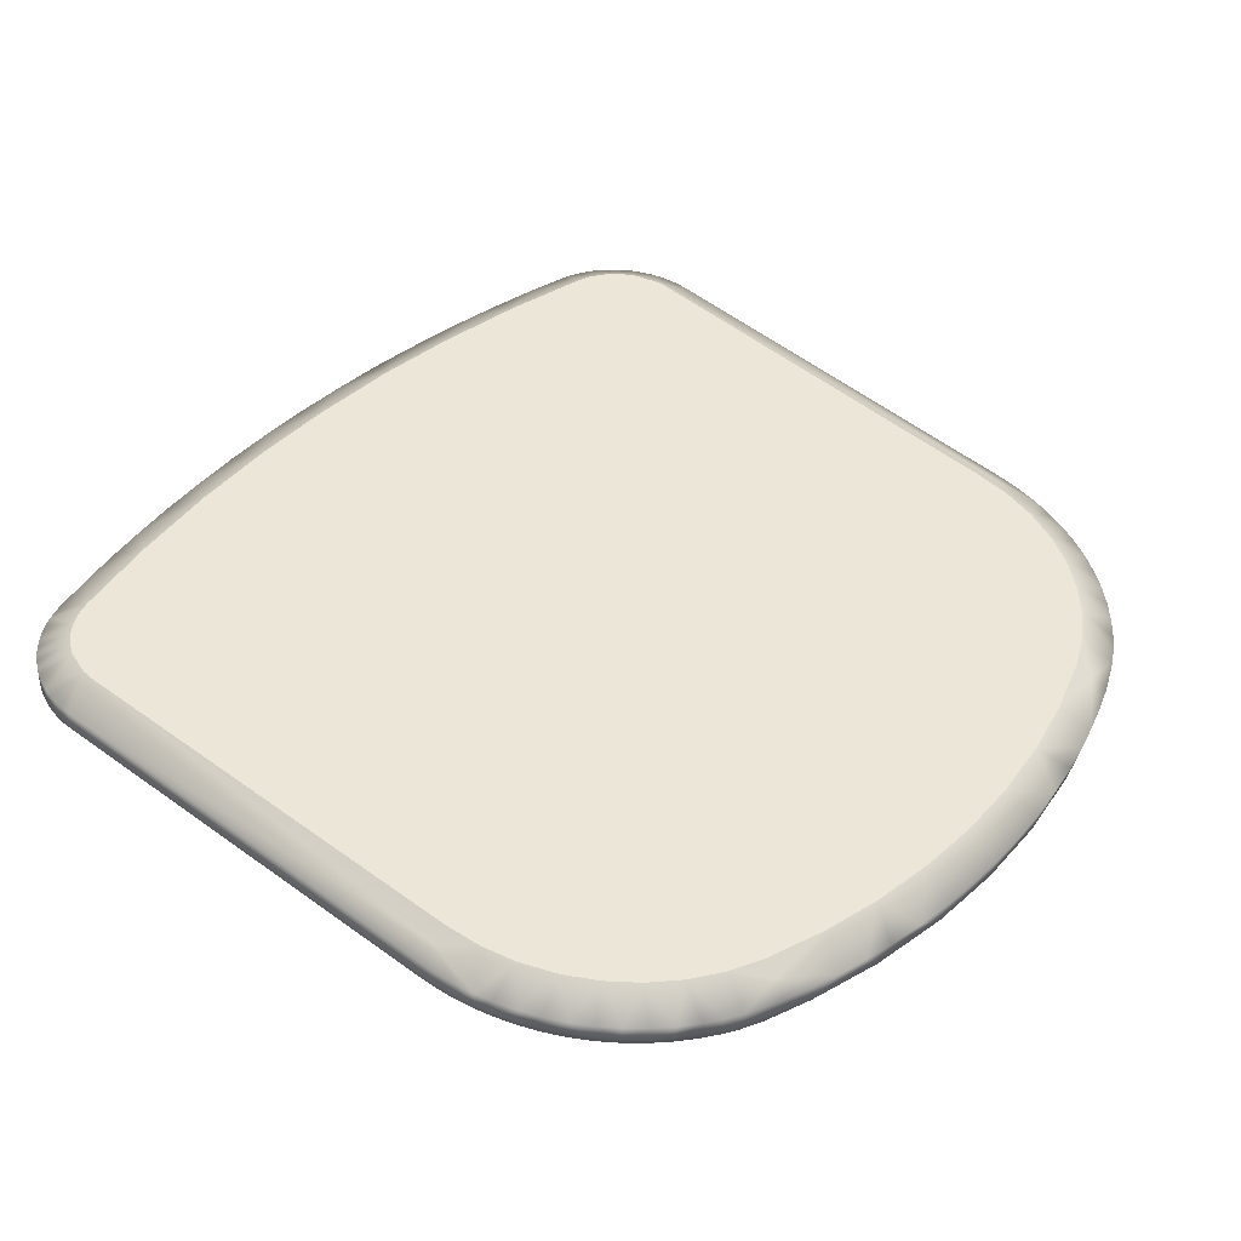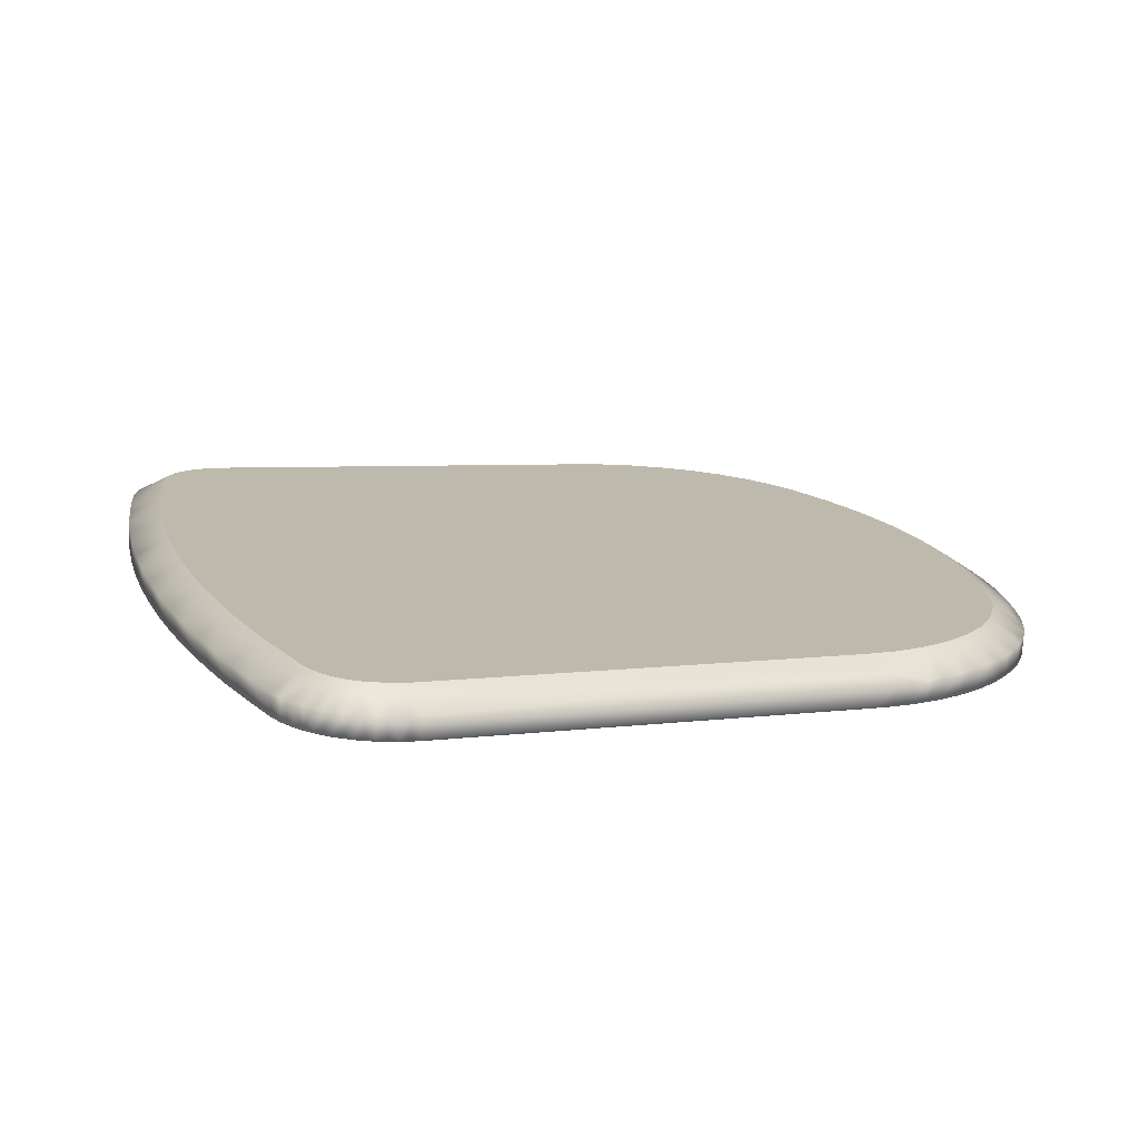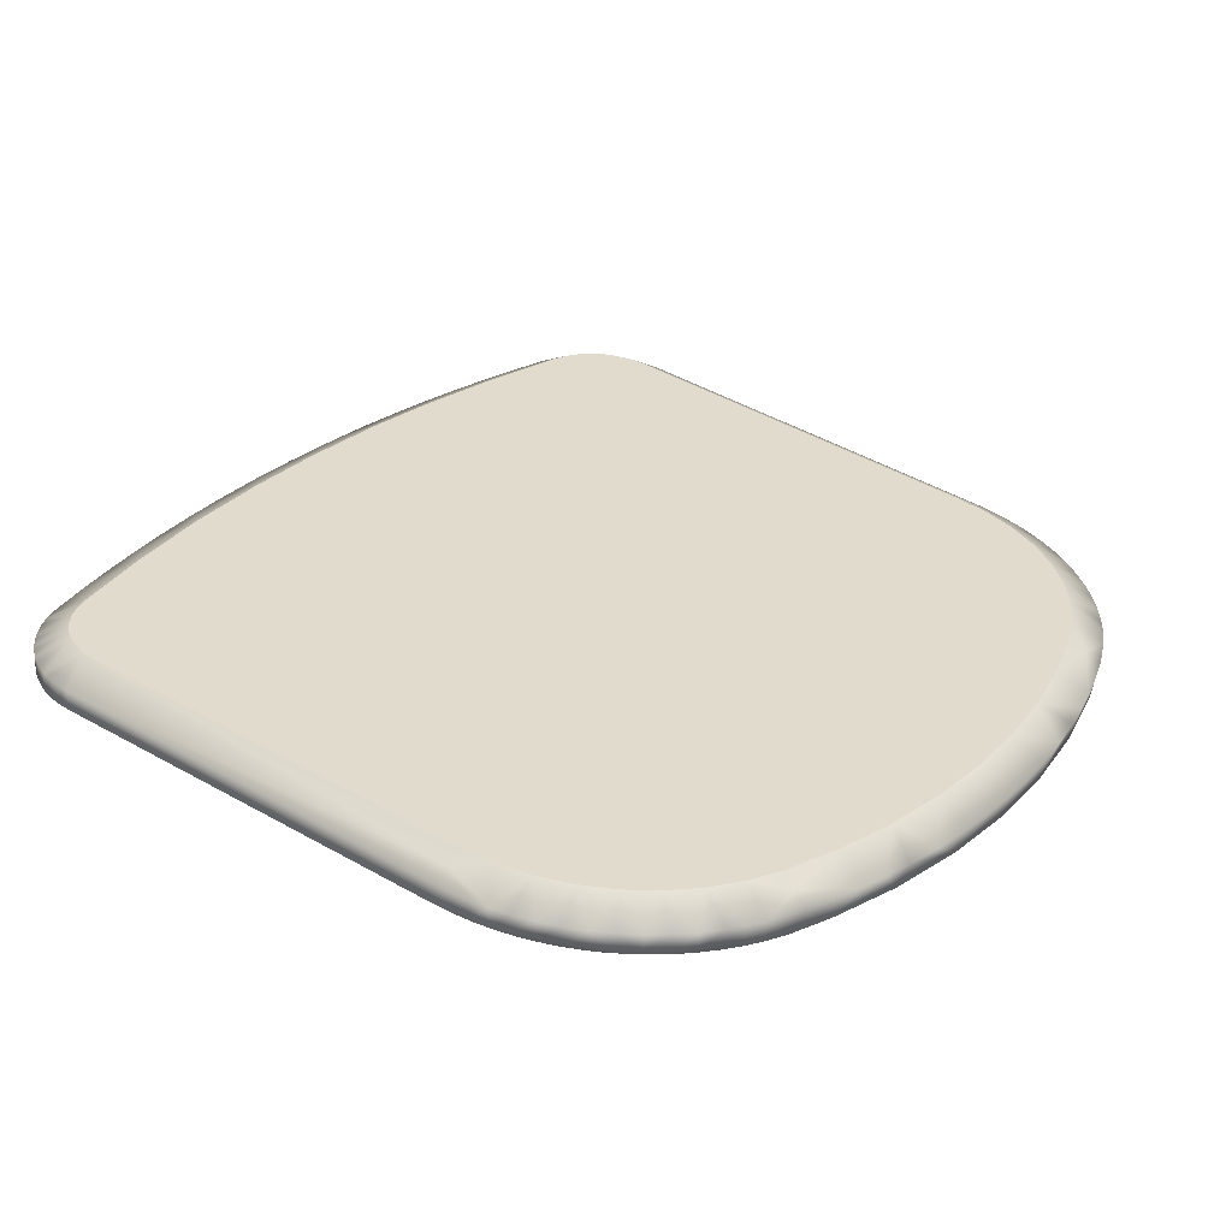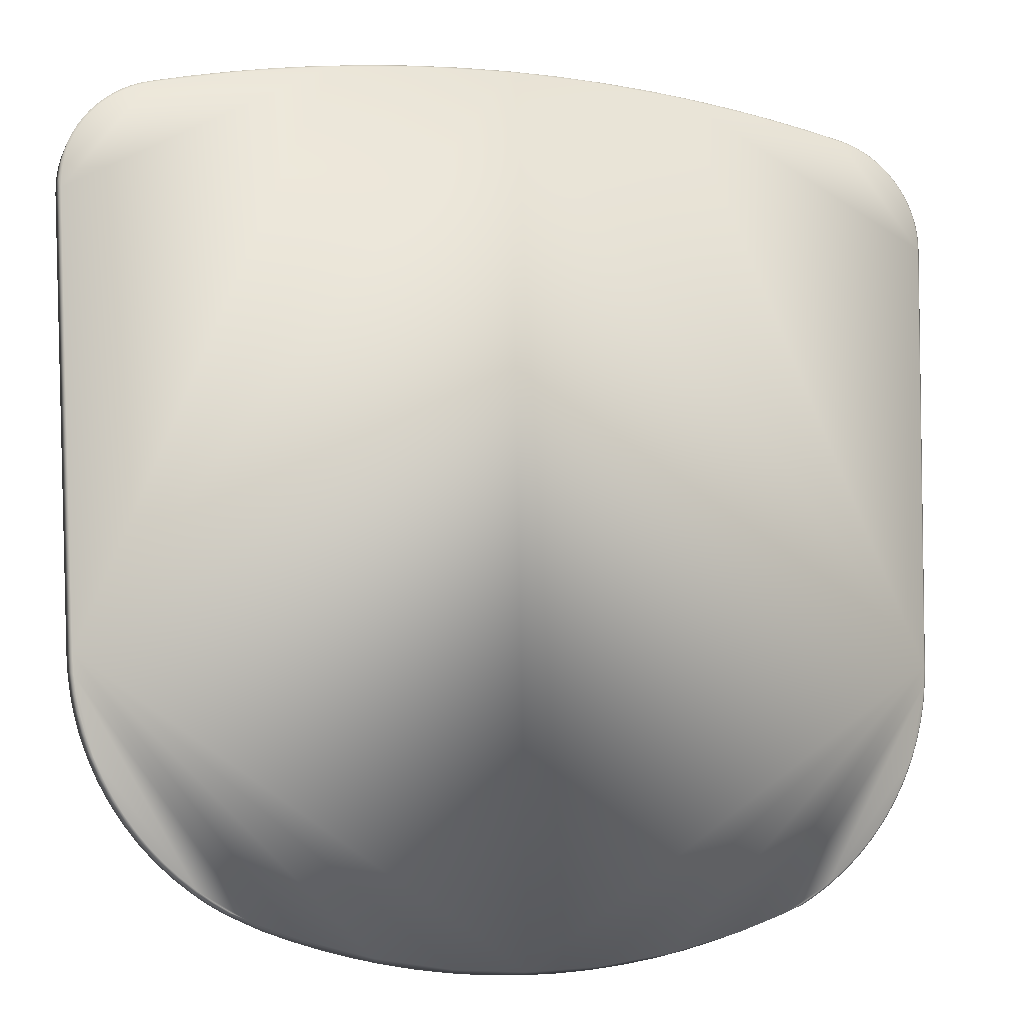
<metadata>
{"format":"obj","ext":"obj","renderer":"f3d","projection":"perspective","resolution":1024,"background":"white","views":[{"elev":42.7,"azim":130.9,"up":"+Y"},{"elev":16.1,"azim":70.6,"up":"+Y"},{"elev":30.5,"azim":128.4,"up":"+Y"},{"elev":-6.4,"azim":-17.8,"up":"+Z"}]}
</metadata>
<code>
v 215 429.2 -374.4
v 219 429.9 -363.3
v 219 418.9 -362.6
v 215 418.2 -373.8
v 201.5 440 -361.8
v 201.5 440 -361.8
v 193.7 438.9 -380.1
v 193.7 438.9 -380.1
v 197.3 458.6 -61.1
v 197.3 458.6 -61.1
v 202.9 458.3 -65.41
v 202.9 458.3 -65.41
v 207.7 458 -70.7
v 207.7 458 -70.7
v 211.5 457.6 -76.73
v 211.5 457.6 -76.73
v 215.7 456.8 -89.9
v 215.7 456.8 -89.9
v 216.1 456.3 -97.03
v 216.1 456.3 -97.03
v 208.1 442.3 -325.3
v 208.1 442.3 -325.3
v 206.1 441.1 -344
v 206.1 441.1 -344
v 183.9 437.9 -396
v 183.9 437.9 -396
v 172.1 437 -410.2
v 172.1 437 -410.2
v 158.1 436.2 -422.7
v 158.1 436.2 -422.7
v 141.8 435.6 -433.5
v 141.8 435.6 -433.5
v 124.5 435.1 -441.5
v 124.5 435.1 -441.5
v 94.44 434.5 -451.4
v 94.44 434.5 -451.4
v 64.37 434 -458.3
v 64.37 434 -458.3
v 31.28 433.8 -462.8
v 31.28 433.8 -462.8
v 5.526e-10 433.7 -464.2
v 5.526e-10 433.7 -464.2
v 5.526e-10 433.7 -464.2
v -31.28 433.8 -462.8
v -31.28 433.8 -462.8
v -64.37 434 -458.3
v -64.37 434 -458.3
v -94.44 434.5 -451.4
v -94.44 434.5 -451.4
v -124.5 435.1 -441.5
v -124.5 435.1 -441.5
v -141.8 435.6 -433.5
v -141.8 435.6 -433.5
v -158.1 436.2 -422.7
v -158.1 436.2 -422.7
v -172.1 437 -410.2
v -172.1 437 -410.2
v -183.9 437.9 -396
v -183.9 437.9 -396
v -193.7 438.9 -380.1
v -193.7 438.9 -380.1
v -201.5 440 -361.8
v -201.5 440 -361.8
v -206.1 441.1 -344
v -206.1 441.1 -344
v -208.1 442.3 -325.3
v -208.1 442.3 -325.3
v -216.1 456.3 -97.03
v -216.1 456.3 -97.03
v -215.7 456.8 -89.9
v -215.7 456.8 -89.9
v -211.5 457.6 -76.73
v -211.5 457.6 -76.73
v -207.7 458 -70.7
v -207.7 458 -70.7
v -202.9 458.3 -65.41
v -202.9 458.3 -65.41
v -197.3 458.6 -61.1
v -197.3 458.6 -61.1
v -191.3 458.8 -57.87
v -191.3 458.8 -57.87
v -184.5 458.9 -55.61
v -184.5 458.9 -55.61
v -138.7 459.5 -46.08
v -138.7 459.5 -46.08
v -91.17 459.9 -39.12
v -91.17 459.9 -39.12
v -47.72 460.2 -35.16
v -47.72 460.2 -35.16
v 5.531e-10 460.2 -33.87
v 5.531e-10 460.2 -33.87
v 45.22 460.2 -35.16
v 45.22 460.2 -35.16
v 91.17 459.9 -39.12
v 91.17 459.9 -39.12
v 138.7 459.5 -46.08
v 138.7 459.5 -46.08
v 184.5 458.9 -55.61
v 184.5 458.9 -55.61
v 191.3 458.8 -57.87
v 191.3 458.8 -57.87
v 211 449.3 -48.97
v 206.9 449.5 -46.06
v 211 438.3 -48.29
v 206.9 438.5 -45.38
v 214.8 449.1 -52.21
v 214.8 438.1 -51.54
v 218.3 448.9 -55.77
v 218.3 437.9 -55.1
v 214 437.1 -52.12
v 206.4 437.5 -46.22
v -37.72 410.9 -476.5
v 5.538e-10 410.8 -478.4
v 5.538e-10 410.8 -478.4
v 5.538e-10 410.8 -478.4
v 37.72 410.9 -476.5
v 77.73 411.3 -470.3
v 114.7 411.9 -460.6
v 137.8 412.4 -452.4
v 146.9 412.7 -447.9
v 155.8 413 -442.8
v 164.2 413.3 -437.2
v 172.3 413.7 -430.9
v 179.8 414.1 -424.1
v 186.9 414.6 -416.8
v 193.5 415.1 -409.1
v 199.5 415.6 -400.8
v 204.9 416.1 -392.2
v 209.7 416.6 -383.2
v 213.8 417.2 -374
v 217.3 417.8 -364.4
v 220.1 418.4 -354.6
v 222.3 419 -344.7
v 223.7 419.6 -334.6
v 224.4 420.3 -324.5
v 232.4 434.4 -96.24
v 231.9 435 -86.31
v 229.8 435.6 -76.97
v 226 436.1 -67.91
v 220.7 436.6 -59.49
v 197.8 437.7 -41.57
v 188.3 437.9 -38.42
v 142.1 438.5 -28.78
v 96.46 438.9 -21.99
v 46.76 439.2 -17.58
v 5.539e-10 439.3 -16.23
v -46.76 439.2 -17.58
v -96.46 438.9 -21.99
v -142.1 438.5 -28.78
v -188.3 437.9 -38.42
v -197.8 437.7 -41.57
v -206.4 437.5 -46.22
v -214 437.1 -52.12
v -220.7 436.6 -59.49
v -226 436.1 -67.91
v -229.8 435.6 -76.97
v -231.9 435 -86.31
v -232.4 434.4 -96.24
v -224.4 420.3 -324.5
v -223.7 419.6 -334.6
v -222.3 419 -344.7
v -220.1 418.4 -354.6
v -217.3 417.8 -364.4
v -213.8 417.2 -374
v -209.7 416.6 -383.2
v -204.9 416.1 -392.2
v -199.5 415.6 -400.8
v -193.5 415.1 -409.1
v -186.9 414.6 -416.8
v -179.8 414.1 -424.1
v -172.3 413.7 -430.9
v -164.2 413.3 -437.2
v -155.8 413 -442.8
v -146.9 412.7 -447.9
v -137.8 412.4 -452.4
v -114.7 411.9 -460.6
v -77.73 411.3 -470.3
v -18.35 422.7 -480.4
v -36.65 422.7 -479.1
v -54.86 422.9 -476.8
v -72.94 423.1 -473.6
v -87.6 423.3 -470.4
v -102.1 423.5 -466.5
v -116.5 423.8 -462.1
v -130.6 424.1 -457.1
v -148.2 424.6 -449.1
v -149.6 413.7 -447.7
v -157.3 413.9 -443.1
v -156.6 424.9 -444.2
v -164.7 425.2 -438.8
v -174 425.7 -431.5
v -164.7 414.3 -438.1
v -174 414.7 -430.8
v -182.7 415.2 -422.8
v -182.7 426.2 -423.5
v -190.7 426.7 -414.8
v -190.7 415.7 -414.1
v -198 427.3 -405.5
v -198 416.3 -404.8
v -204.5 416.9 -394.9
v -204.5 427.9 -395.6
v -210.2 428.5 -385.2
v -210.2 417.6 -384.6
v -215 429.2 -374.4
v -215 418.2 -373.8
v -219 418.9 -362.6
v -219 429.9 -363.3
v -221.5 430.5 -354
v -221.5 419.5 -353.3
v -223.4 420.1 -343.8
v -223.4 431.1 -344.5
v -216.7 437.3 -325.2
v -224.7 431.6 -334.9
v -224.7 420.7 -334.2
v -225.4 421.3 -324.6
v -225.4 432.2 -325.2
v -233.4 446.3 -97.02
v -233.4 446.6 -92.02
v -232.9 446.9 -87.04
v -233.4 435.7 -91.34
v -232.9 436 -86.36
v -233.4 435.4 -96.34
v -232 436.3 -81.44
v -232 447.3 -82.12
v -230.7 447.6 -77.29
v -230.7 436.6 -76.61
v -229 447.8 -72.59
v -229 436.9 -71.92
v -226.8 437.1 -67.38
v -226.8 448.1 -68.06
v -224.3 448.4 -63.73
v -224.3 437.4 -63.05
v -221.5 437.7 -58.94
v -221.5 448.6 -59.62
v -218.3 448.9 -55.77
v -218.3 437.9 -55.1
v -214.8 438.1 -51.54
v -214.8 449.1 -52.21
v -211 449.3 -48.97
v -211 438.3 -48.29
v -206.9 438.5 -45.38
v -206.9 449.5 -46.06
v -202.6 438.7 -42.83
v -202.6 449.6 -43.51
v -198.1 438.8 -40.66
v -198.1 449.8 -41.34
v -193.4 438.9 -38.88
v -193.4 449.9 -39.56
v -188.6 439 -37.51
v -188.6 450 -38.19
v -167.7 439.3 -32.81
v -167.7 450.3 -33.49
v -146.7 439.5 -28.66
v -146.7 450.5 -29.34
v -125.6 439.8 -25.07
v -125.6 450.7 -25.75
v -104.4 439.9 -22.04
v -104.4 450.9 -22.71
v -78.38 440.1 -19.09
v -78.38 451.1 -19.77
v -52.3 440.3 -16.98
v -26.16 440.3 -15.72
v -54.8 451.2 -17.66
v -26.16 451.3 -16.39
v 5.535e-10 451.3 -15.97
v 5.535e-10 451.3 -15.97
v 5.535e-10 440.4 -15.29
v 5.535e-10 440.4 -15.29
v 26.16 440.3 -15.72
v 26.16 451.3 -16.39
v 52.3 440.3 -16.98
v 52.3 451.2 -17.66
v 78.38 440.1 -19.09
v 78.38 451.1 -19.77
v 104.4 439.9 -22.04
v 104.4 450.9 -22.71
v 125.6 439.8 -25.07
v 125.6 450.7 -25.75
v 146.7 439.5 -28.66
v 146.7 450.5 -29.34
v 167.7 439.3 -32.81
v 167.7 450.3 -33.49
v 188.6 439 -37.51
v 188.6 450 -38.19
v 193.4 438.9 -38.88
v 193.4 449.9 -39.56
v 198.1 438.8 -40.66
v 198.1 449.8 -41.34
v 202.6 438.7 -42.83
v 202.6 449.6 -43.51
v -127.6 429.6 -449.3
v 5.526e-10 422.6 -480.9
v 5.526e-10 422.6 -480.9
v 18.35 422.7 -480.4
v 36.65 422.7 -479.1
v 54.86 422.9 -476.8
v 72.94 423.1 -473.6
v 87.6 423.3 -470.4
v 102.1 423.5 -466.5
v 116.5 423.8 -462.1
v 127.6 429.6 -449.3
v 148.2 424.6 -449.1
v 130.6 424.1 -457.1
v 149.6 413.7 -447.7
v 156.6 424.9 -444.2
v 164.7 425.2 -438.8
v 157.3 413.9 -443.1
v 164.7 414.3 -438.1
v 174 414.7 -430.8
v 174 425.7 -431.5
v 182.7 426.2 -423.5
v 182.7 415.2 -422.8
v 190.7 415.7 -414.1
v 190.7 426.7 -414.8
v 198 427.3 -405.5
v 198 416.3 -404.8
v 204.5 427.9 -395.6
v 204.5 416.9 -394.9
v 210.2 428.5 -385.2
v 210.2 417.6 -384.6
v 221.5 419.5 -353.3
v 221.5 430.5 -354
v 216.7 437.3 -325.2
v 223.4 431.1 -344.5
v 223.4 420.1 -343.8
v 224.7 431.6 -334.9
v 224.7 420.7 -334.2
v 225.4 432.2 -325.2
v 225.4 421.3 -324.6
v 233.4 446.3 -97.02
v 233.4 435.4 -96.34
v 233.4 446.6 -92.02
v 233.4 435.7 -91.34
v 232.9 446.9 -87.04
v 232 447.3 -82.12
v 230.7 447.6 -77.29
v 229 447.8 -72.59
v 226.8 448.1 -68.06
v 226.8 437.1 -67.38
v 229 436.9 -71.92
v 224.3 448.4 -63.73
v 224.3 437.4 -63.05
v 221.5 448.6 -59.62
v 221.5 437.7 -58.94
v 230.7 436.6 -76.61
v 232 436.3 -81.44
v 232.9 436 -86.36
f 1 2 3 4
f 2 1 5
f 7 5 1
f 9 11 13
f 13 15 19
f 15 17 19
f 19 21 94
f 21 23 6
f 6 8 25
f 25 27 6
f 27 29 31
f 31 33 21
f 33 35 21
f 35 37 21
f 37 39 21
f 39 41 90
f 41 44 90
f 44 46 66
f 46 48 66
f 48 50 66
f 50 52 66
f 52 54 56
f 56 58 62
f 58 60 62
f 62 64 66
f 52 56 62
f 52 62 66
f 66 68 86
f 68 70 72
f 72 74 68
f 74 76 78
f 78 80 82
f 82 84 68
f 84 86 68
f 68 74 78
f 68 78 82
f 86 88 66
f 88 90 44
f 88 44 66
f 90 92 21
f 92 94 21
f 21 39 90
f 6 27 31
f 6 31 21
f 94 96 19
f 96 98 19
f 98 100 9
f 9 13 19
f 9 19 98
f 12 10 102
f 103 102 10
f 104 102 103 105
f 106 102 104 107
f 102 106 12
f 106 108 12
f 108 106 107 109
f 109 107 110
f 107 104 110
f 111 110 104
f 112 113 159
f 113 116 135
f 116 117 135
f 117 118 135
f 118 119 135
f 119 120 121
f 121 122 119
f 122 123 124
f 124 125 126
f 126 127 128
f 128 129 130
f 130 131 134
f 131 132 133
f 131 133 134
f 134 135 119
f 119 122 134
f 122 124 130
f 126 128 130
f 126 130 124
f 130 134 122
f 135 136 144
f 136 137 138
f 138 139 140
f 140 110 111
f 111 141 138
f 141 142 138
f 142 143 136
f 143 144 136
f 136 138 142
f 138 140 111
f 144 145 135
f 145 146 135
f 146 147 159
f 147 148 159
f 148 149 158
f 149 150 158
f 150 151 156
f 151 152 156
f 152 153 154
f 155 156 152
f 155 152 154
f 157 158 150
f 157 150 156
f 158 159 148
f 113 135 146
f 113 146 159
f 159 160 175
f 160 161 163
f 161 162 163
f 163 164 160
f 164 165 166
f 166 167 168
f 168 169 170
f 170 171 172
f 172 173 175
f 173 174 175
f 175 160 172
f 160 164 172
f 164 166 168
f 170 172 164
f 170 164 168
f 175 176 159
f 177 112 159
f 177 159 176
f 112 178 114
f 178 112 179
f 179 112 180
f 112 181 180
f 181 112 177
f 181 177 182
f 182 177 176 183
f 183 176 184
f 184 176 185
f 185 176 175
f 185 175 186
f 186 175 187
f 187 175 174
f 174 173 187
f 188 187 173
f 187 188 189
f 190 189 188
f 189 190 55
f 190 191 55
f 192 193 191 190
f 193 192 171
f 172 171 192
f 192 188 172
f 188 192 190
f 173 172 188
f 171 170 193
f 194 193 170
f 193 194 195 191
f 196 195 194 197
f 195 196 57
f 59 57 196
f 196 198 59
f 199 198 196 197
f 200 201 198 199
f 202 201 200 203
f 201 202 61
f 202 204 61
f 204 202 203 205
f 205 203 165
f 166 165 203
f 203 200 166
f 167 166 200
f 200 199 167
f 168 167 199
f 199 197 168
f 169 168 197
f 197 194 169
f 170 169 194
f 165 164 205
f 164 163 205
f 206 205 163
f 207 204 205 206
f 204 207 63
f 207 208 63
f 208 207 206 209
f 209 206 162
f 163 162 206
f 162 161 209
f 210 209 161
f 211 208 209 210
f 208 211 212
f 211 213 212
f 213 211 210 214
f 214 210 160
f 161 160 210
f 160 159 214
f 215 214 159
f 216 213 214 215
f 213 216 212
f 217 69 212
f 69 67 212
f 212 216 217
f 217 71 69
f 218 71 217
f 71 218 219
f 219 218 220 221
f 217 222 220 218
f 222 217 216 215
f 158 222 215 159
f 220 222 158
f 158 157 220
f 221 220 157
f 223 221 157
f 219 221 223 224
f 225 224 223 226
f 225 71 224
f 71 225 73
f 73 225 227
f 225 226 228 227
f 228 226 156
f 226 223 156
f 157 156 223
f 156 155 228
f 229 228 155
f 230 227 228 229
f 227 230 73
f 230 231 73
f 231 230 229 232
f 232 229 155
f 155 154 232
f 233 232 154
f 234 231 232 233
f 231 234 75
f 234 235 75
f 235 234 233 236
f 236 233 154
f 154 153 236
f 237 236 153
f 238 235 236 237
f 235 238 77
f 238 239 77
f 239 238 237 240
f 240 237 153
f 153 152 240
f 241 240 152
f 239 240 241 242
f 243 244 242 241
f 245 246 244 243
f 247 248 246 245
f 248 247 249 250
f 249 247 150
f 151 150 247
f 247 245 151
f 245 243 151
f 152 151 243
f 243 241 152
f 251 249 150
f 250 249 251 252
f 252 251 253 254
f 253 251 149
f 150 149 251
f 255 253 149
f 254 253 255 256
f 256 255 257 258
f 257 255 148
f 149 148 255
f 259 257 148
f 258 257 259 260
f 259 261 260
f 261 259 147
f 148 147 259
f 262 261 147
f 261 262 263
f 264 263 262
f 263 264 89
f 91 89 264
f 264 265 91
f 264 262 267 266
f 267 262 146
f 147 146 262
f 269 268 146
f 269 270 266 267
f 271 272 270 269
f 273 274 272 271
f 275 276 274 273
f 277 278 276 275
f 279 280 278 277
f 281 282 280 279
f 283 284 282 281
f 285 286 284 283
f 286 285 287 288
f 287 285 141
f 142 141 285
f 285 283 142
f 283 281 142
f 143 142 281
f 281 279 143
f 279 277 143
f 144 143 277
f 277 275 144
f 275 273 144
f 145 144 273
f 273 271 145
f 271 269 145
f 146 145 269
f 289 287 141
f 288 287 289 290
f 290 289 105 103
f 105 289 111
f 141 111 289
f 104 105 111
f 10 290 103
f 290 10 288
f 101 288 10
f 288 101 99
f 288 99 286
f 286 99 284
f 284 99 282
f 99 97 282
f 280 282 97
f 278 280 97
f 97 95 278
f 276 278 95
f 274 276 95
f 95 93 274
f 272 274 93
f 270 272 93
f 93 91 270
f 266 270 91
f 260 263 89
f 263 260 261
f 89 87 260
f 258 260 87
f 256 258 87
f 87 85 256
f 254 256 85
f 252 254 85
f 85 83 252
f 252 83 250
f 83 248 250
f 248 83 81
f 248 81 246
f 246 81 244
f 244 81 242
f 242 81 79
f 239 242 79
f 79 77 239
f 77 75 235
f 75 73 231
f 71 219 224
f 67 65 212
f 208 212 65
f 65 63 208
f 63 61 204
f 61 59 201
f 198 201 59
f 191 195 57
f 57 55 191
f 55 53 189
f 186 189 53
f 189 186 187
f 291 186 53
f 186 291 185
f 184 185 291
f 183 184 291
f 291 49 183
f 51 49 291
f 53 51 291
f 182 183 49
f 49 47 182
f 181 182 47
f 180 181 47
f 47 45 180
f 179 180 45
f 178 179 45
f 45 42 178
f 292 178 42
f 114 178 292
f 294 113 292
f 294 116 115
f 116 294 295
f 295 294 40
f 43 40 294
f 294 293 42
f 296 295 40
f 116 295 296
f 297 116 296
f 116 297 117
f 117 297 298
f 298 297 38
f 297 296 38
f 40 38 296
f 38 36 298
f 299 298 36
f 298 299 118 117
f 118 299 300
f 300 299 301
f 36 301 299
f 36 34 301
f 34 32 301
f 302 301 32
f 301 302 303
f 119 303 302
f 118 303 119
f 118 300 303
f 303 300 301
f 119 302 304
f 302 305 304
f 305 302 32
f 32 30 305
f 306 305 30
f 305 306 307
f 308 307 306
f 307 308 122
f 123 122 308
f 308 309 123
f 309 308 306 310
f 310 306 30
f 30 28 310
f 311 310 28
f 312 309 310 311
f 309 312 124
f 125 124 312
f 312 313 125
f 311 314 313 312
f 314 311 28
f 28 26 314
f 315 314 26
f 315 316 313 314
f 317 318 316 315
f 317 319 320 318
f 319 317 7
f 26 7 317
f 317 315 26
f 1 319 7
f 319 1 4 320
f 320 4 129
f 130 129 4
f 131 130 4
f 4 3 131
f 132 131 3
f 3 321 132
f 2 322 321 3
f 322 2 5
f 5 24 322
f 323 322 24
f 324 322 323
f 322 324 325 321
f 324 326 327 325
f 326 324 323
f 328 326 323
f 326 328 329 327
f 330 331 329 328
f 331 330 332 333
f 18 332 330
f 332 18 334
f 334 18 335
f 18 336 335
f 336 18 16
f 336 16 337
f 338 337 16
f 337 338 339 340
f 338 341 342 339
f 341 338 16
f 16 14 341
f 343 341 14
f 341 343 344 342
f 343 108 109 344
f 108 343 14
f 14 12 108
f 344 109 140
f 110 140 109
f 342 344 140
f 140 139 342
f 339 342 139
f 340 339 139
f 139 138 340
f 345 340 138
f 345 336 337 340
f 335 336 345 346
f 346 345 138
f 138 137 346
f 347 346 137
f 347 334 335 346
f 332 334 347 333
f 333 347 137
f 137 136 333
f 331 333 136
f 331 136 135 329
f 327 329 135
f 135 134 327
f 325 327 134
f 134 133 325
f 321 325 133
f 133 132 321
f 18 330 20
f 20 330 323
f 330 328 323
f 323 22 20
f 24 22 323
f 129 128 320
f 318 320 128
f 128 127 318
f 316 318 127
f 127 126 316
f 313 316 126
f 126 125 313
f 124 123 309
f 122 121 307
f 304 307 121
f 307 304 305
f 121 120 304
f 119 304 120

</code>
